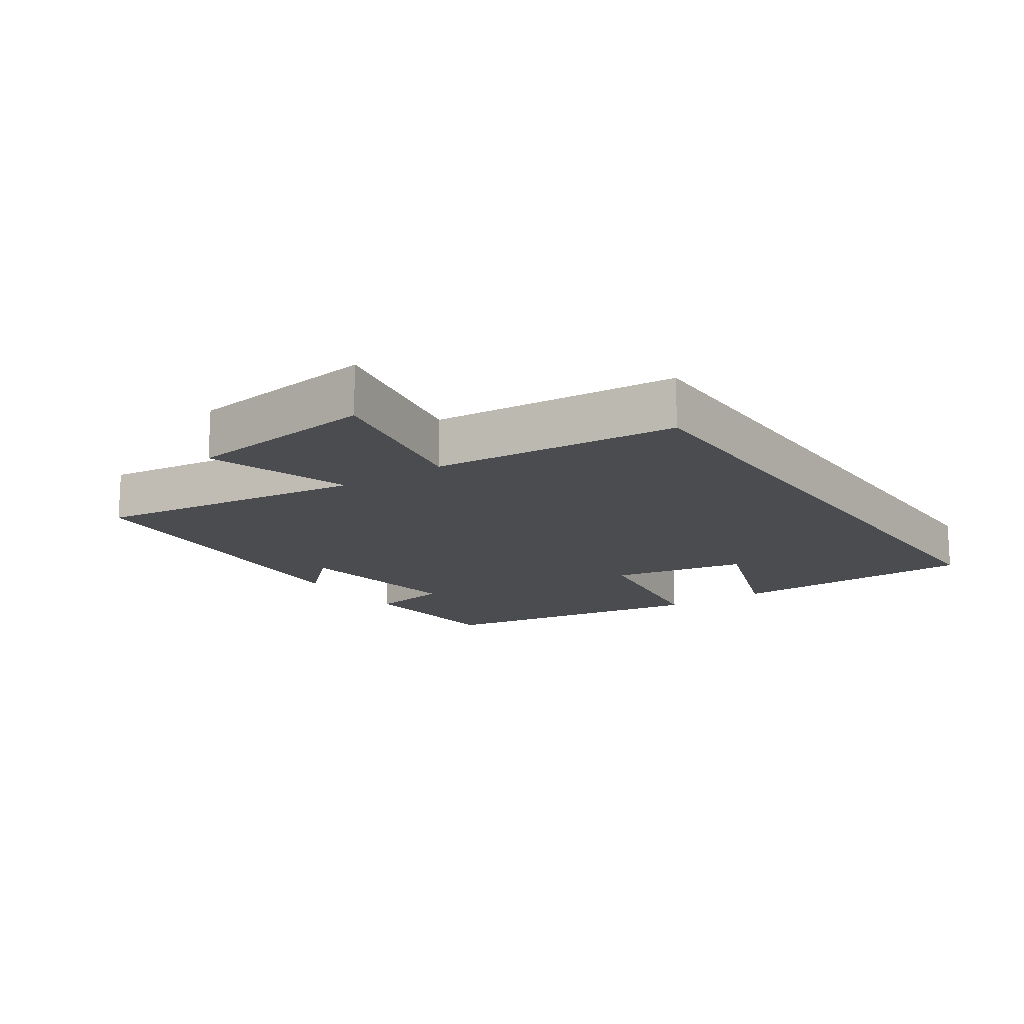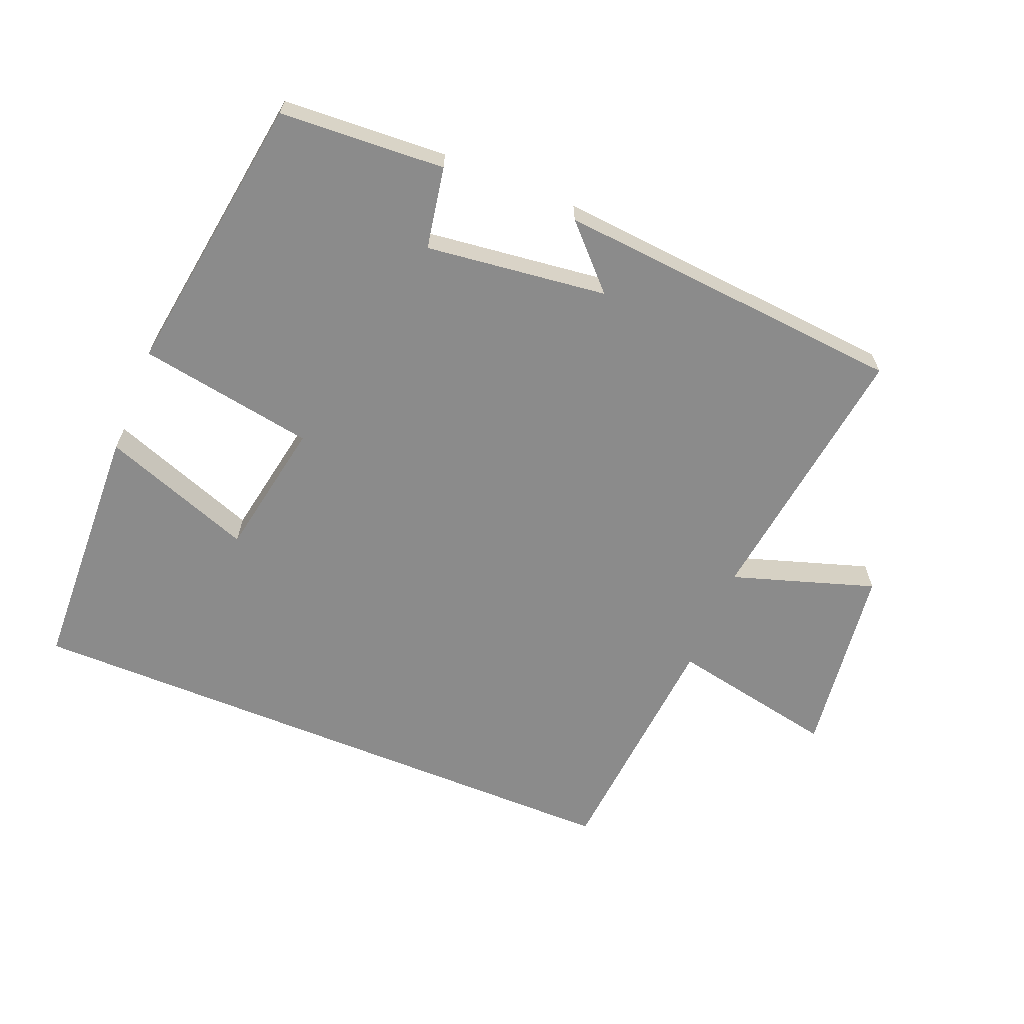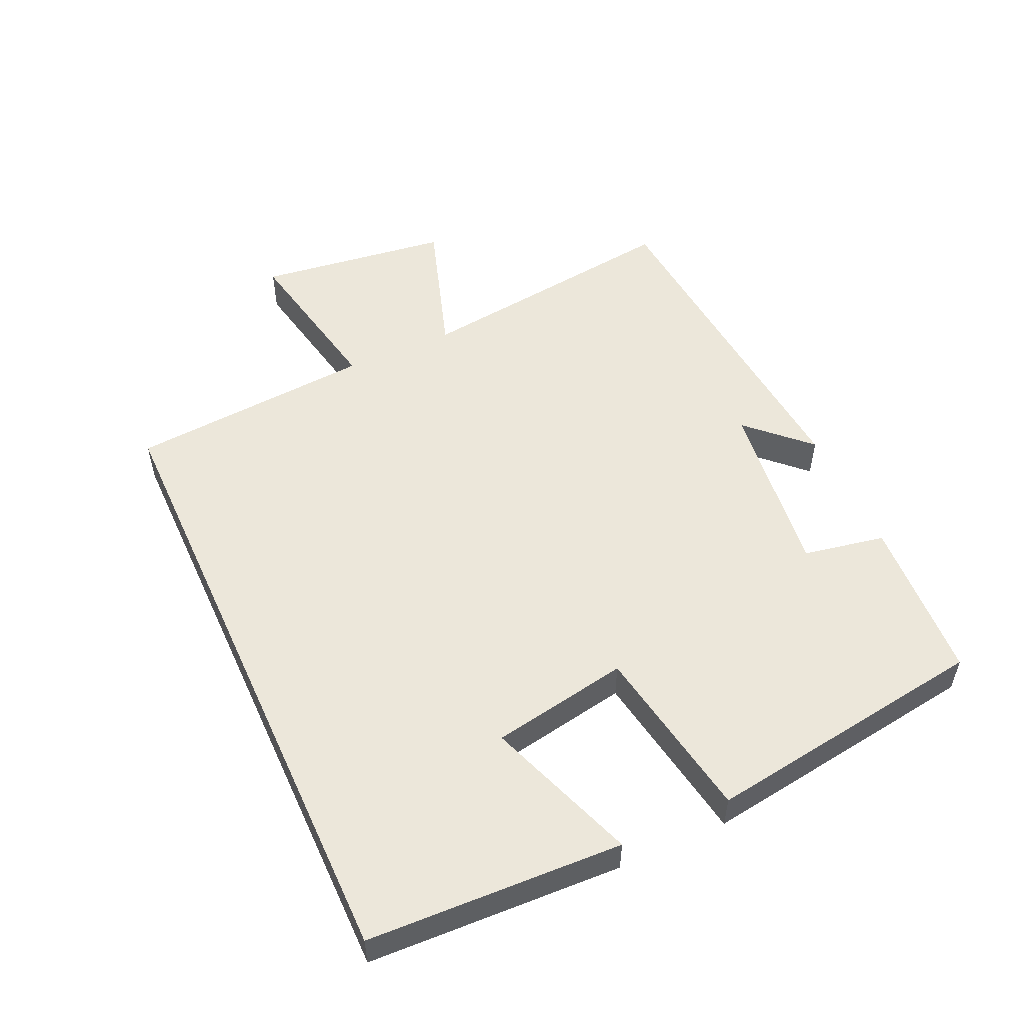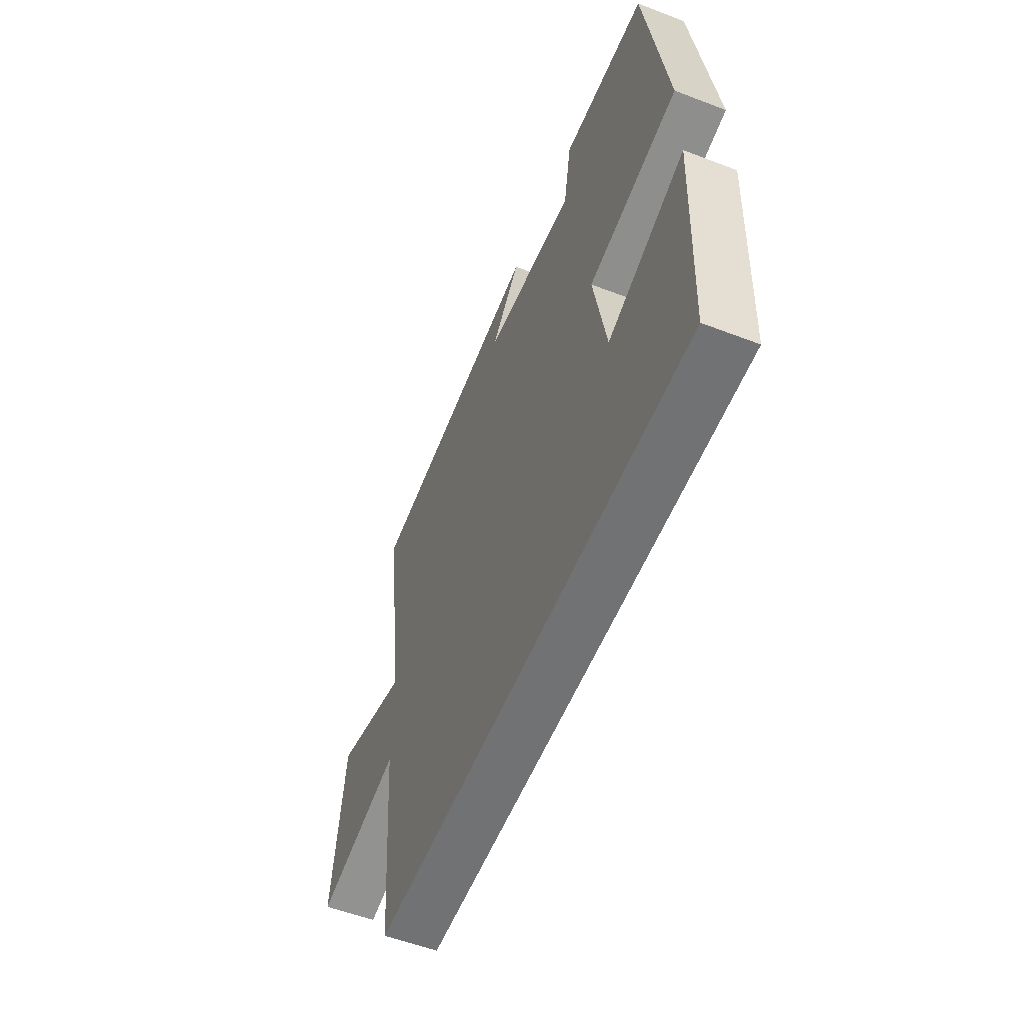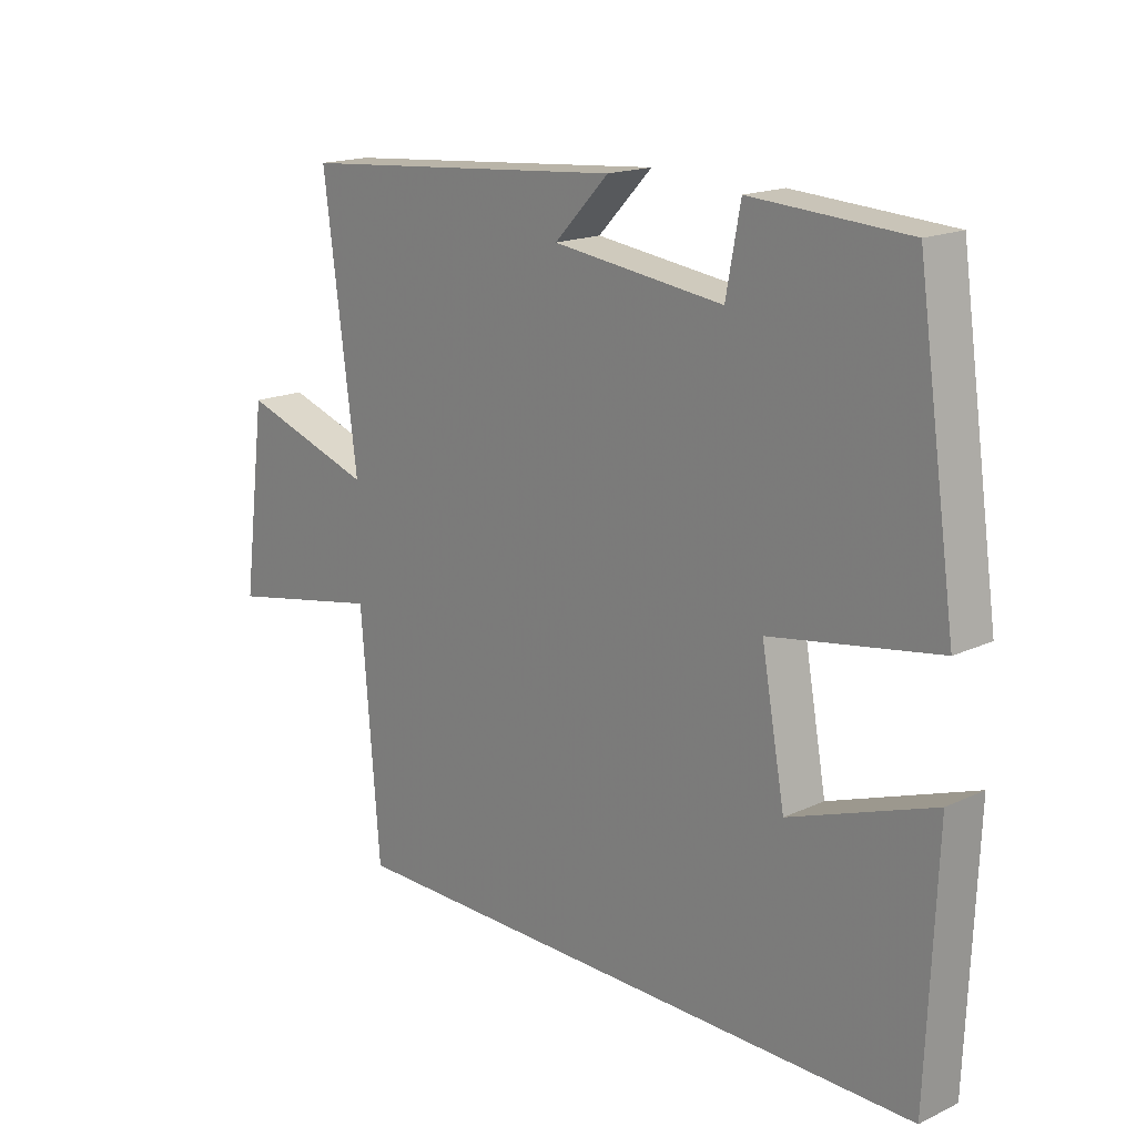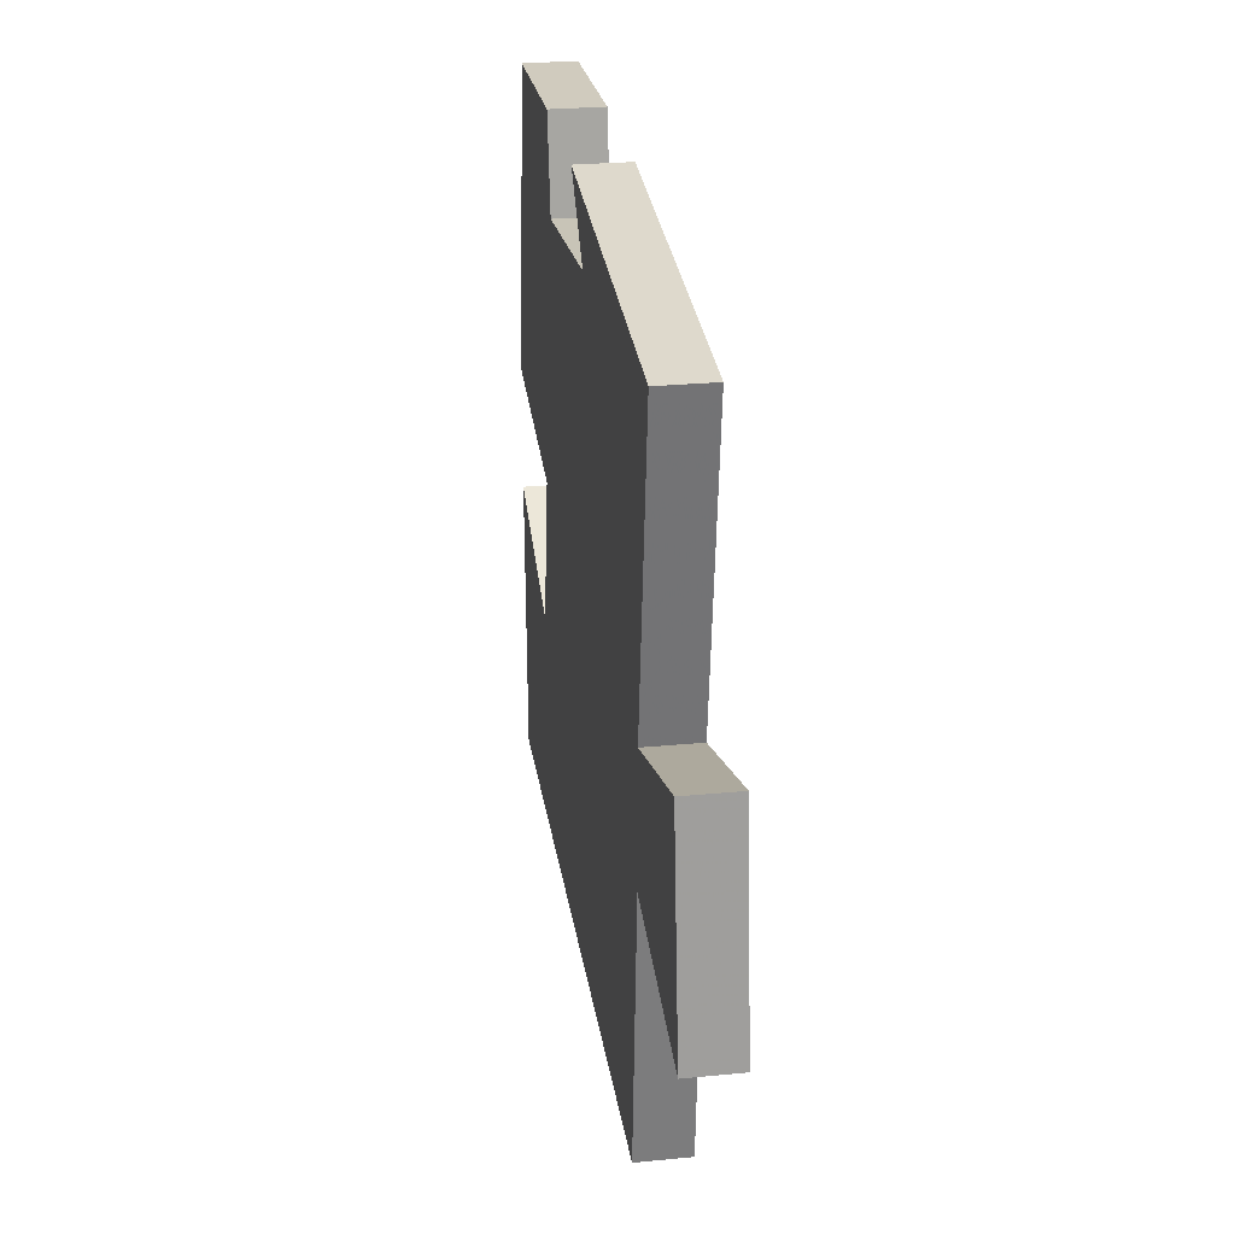
<metadata>
{"format":"obj","ext":"obj","renderer":"f3d","projection":"perspective","resolution":1024,"background":"white","views":[{"elev":-15.0,"azim":124.3,"up":"+Y"},{"elev":-63.9,"azim":-22.3,"up":"+Y"},{"elev":52.5,"azim":-114.5,"up":"+Y"},{"elev":-55.6,"azim":-111.9,"up":"+Z"},{"elev":17.3,"azim":-132.7,"up":"+Z"},{"elev":27.0,"azim":81.5,"up":"+Z"}]}
</metadata>
<code>
v -0.437 0.07 0.485
v -0.187 0.07 0.5
v -0.164 0.07 0.376
v 0.11 0.07 0.41
v 0.023 0.07 0.5
v 0.554 0.07 0.456
v 0.5 0.07 0.044
v 0.716 0.07 0.114
v 0.754 0.07 -0.178
v 0.5 0.07 -0.128
v 0.47 0.07 -0.5
v -0.485 0.07 -0.5
v -0.5 0.07 -0.115
v -0.271 0.07 -0.198
v -0.233 0.07 0.01
v -0.5 0.07 0.055
v -0.437 0 0.485
v -0.187 0 0.5
v -0.164 0 0.376
v 0.11 0 0.41
v 0.023 0 0.5
v 0.554 0 0.456
v 0.5 0 0.044
v 0.716 0 0.114
v 0.754 0 -0.178
v 0.5 0 -0.128
v 0.47 0 -0.5
v -0.485 0 -0.5
v -0.5 0 -0.115
v -0.271 0 -0.198
v -0.233 0 0.01
v -0.5 0 0.055
f 15 16 1 2
f 11 12 13 14
f 10 11 14 15
f 7 8 9 10
f 7 10 15
f 4 5 6 7
f 3 4 7 15
f 2 3 15
f 18 17 32 31
f 30 29 28 27
f 31 30 27 26
f 26 25 24 23
f 31 26 23
f 23 22 21 20
f 31 23 20 19
f 31 19 18
f 1 17 18 2
f 2 18 19 3
f 3 19 20 4
f 4 20 21 5
f 5 21 22 6
f 6 22 23 7
f 7 23 24 8
f 8 24 25 9
f 9 25 26 10
f 10 26 27 11
f 11 27 28 12
f 12 28 29 13
f 13 29 30 14
f 14 30 31 15
f 15 31 32 16
f 16 32 17 1

</code>
